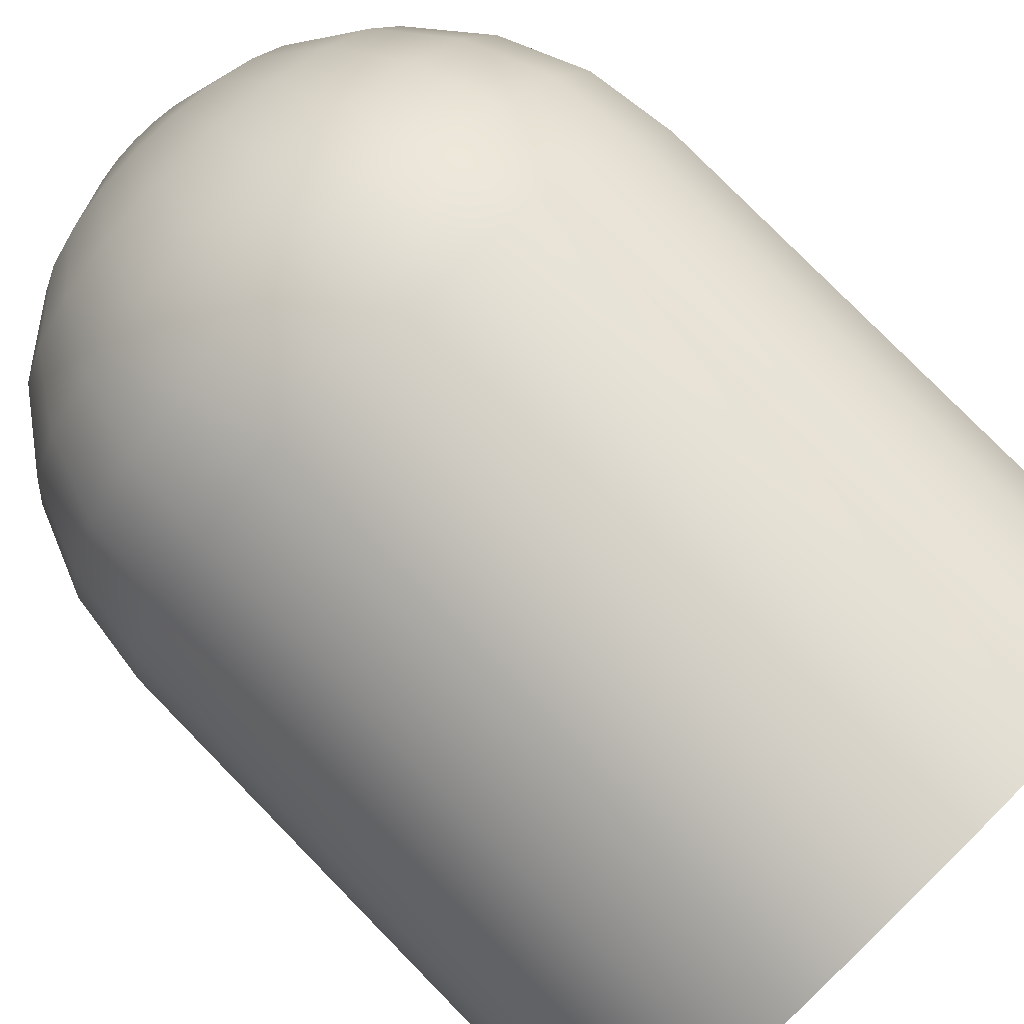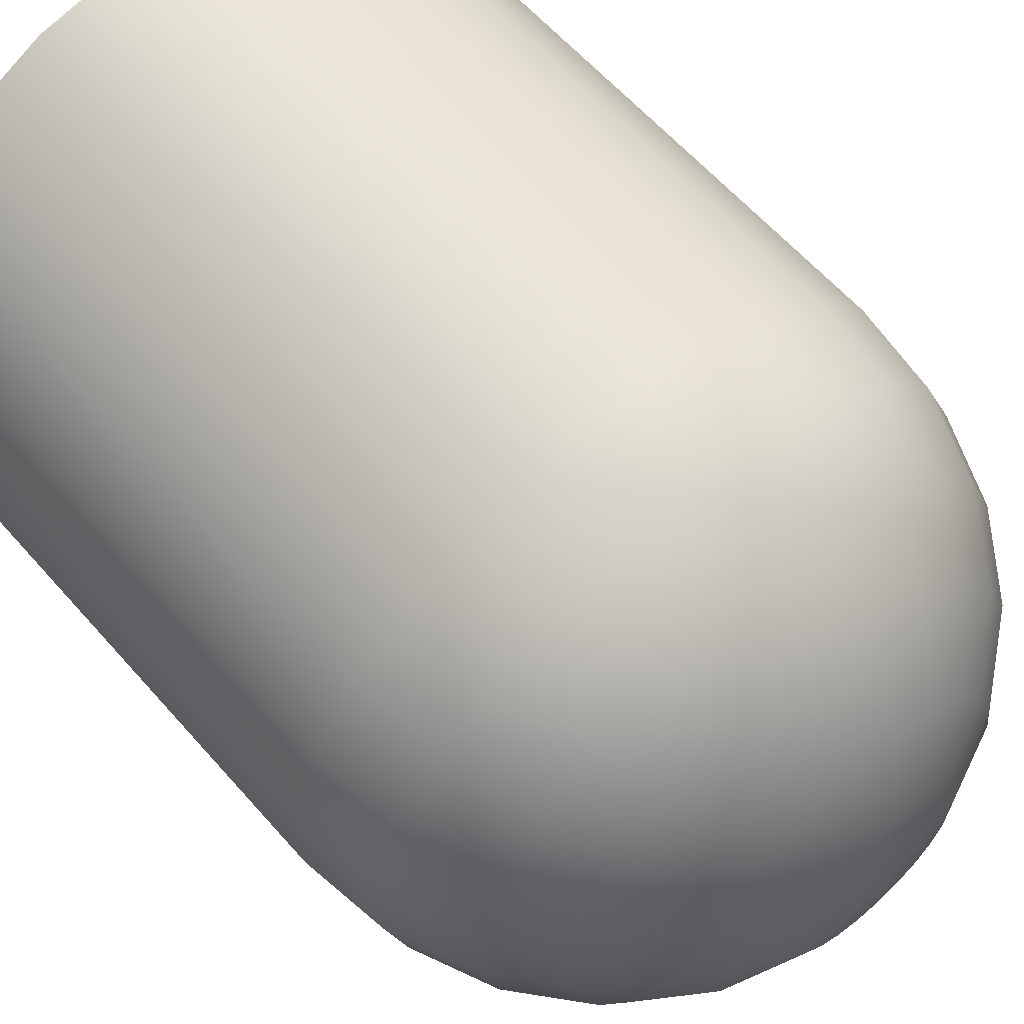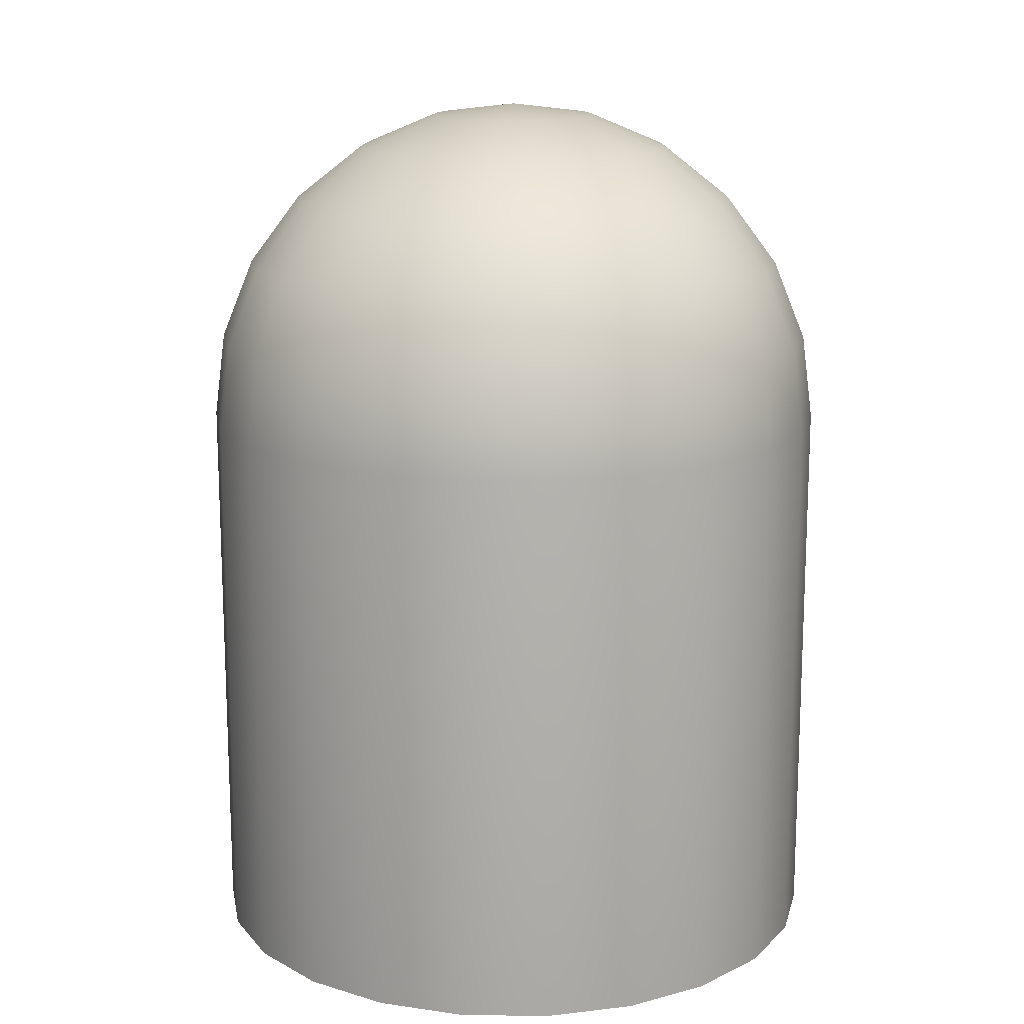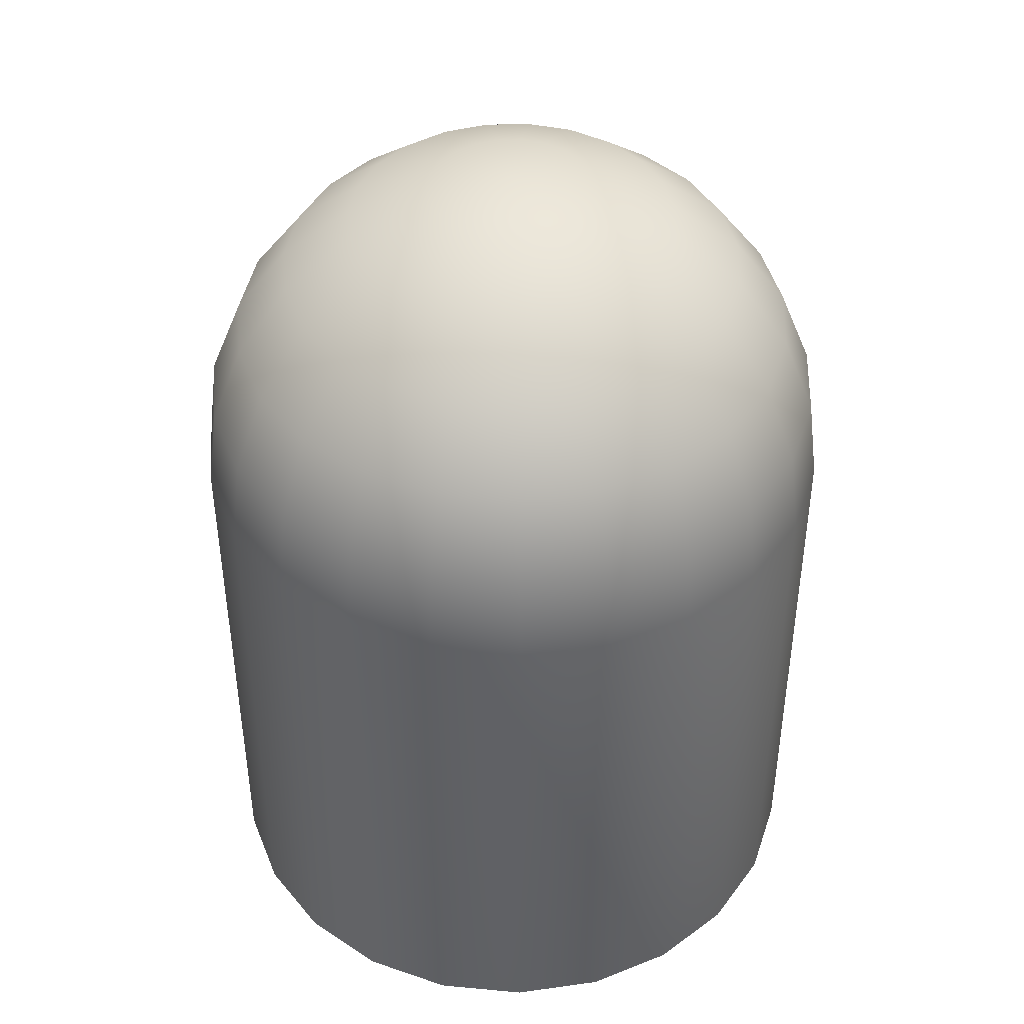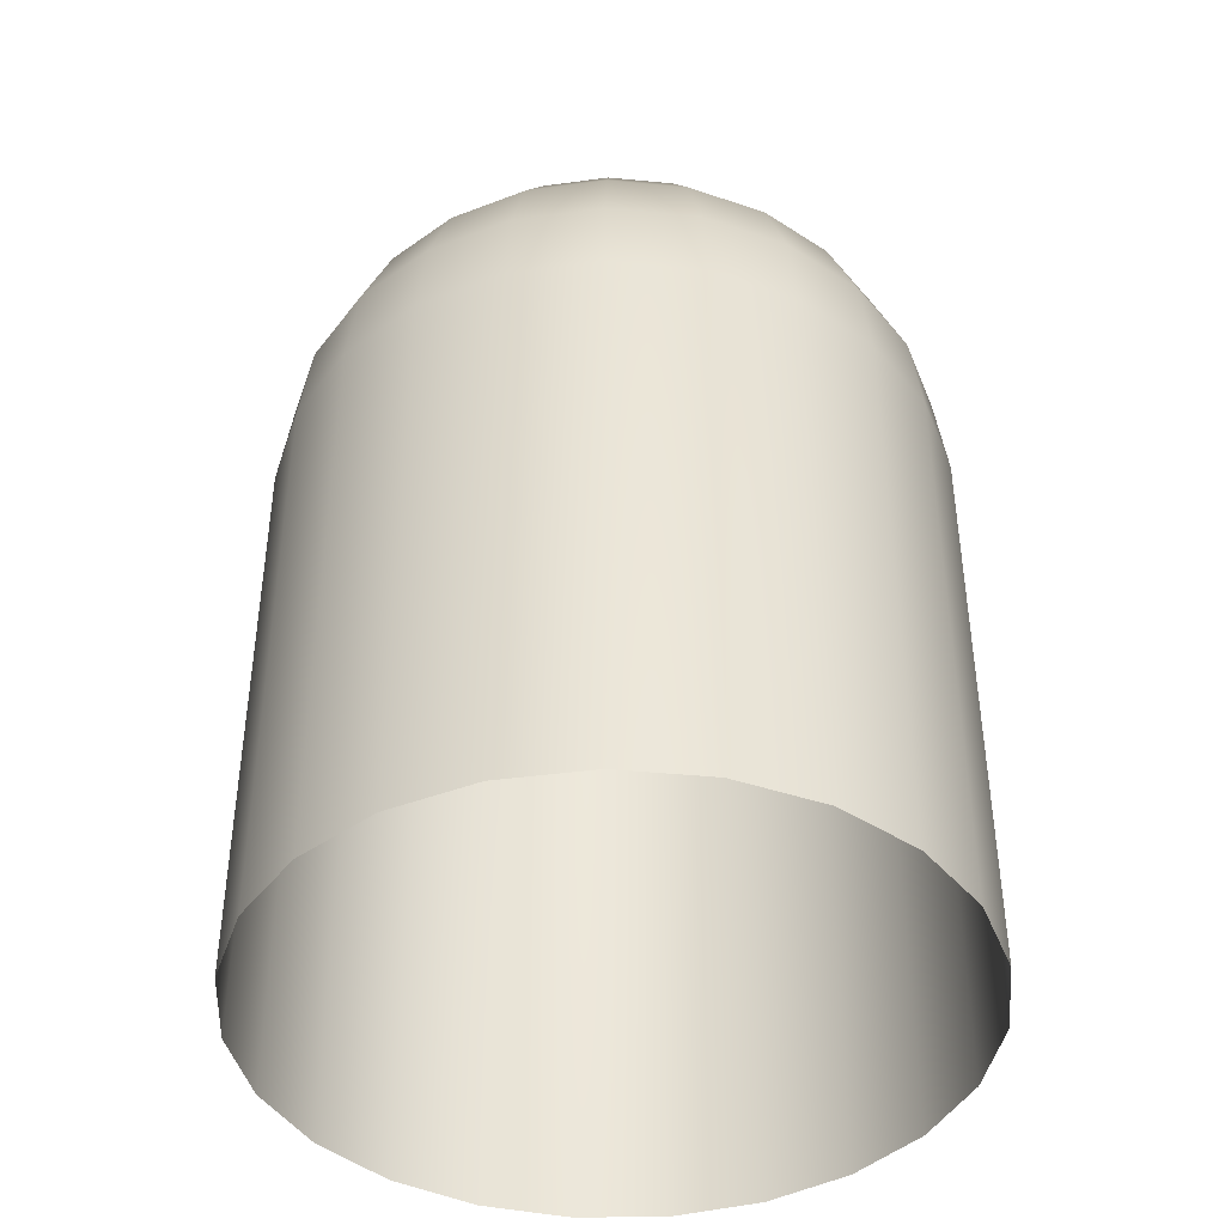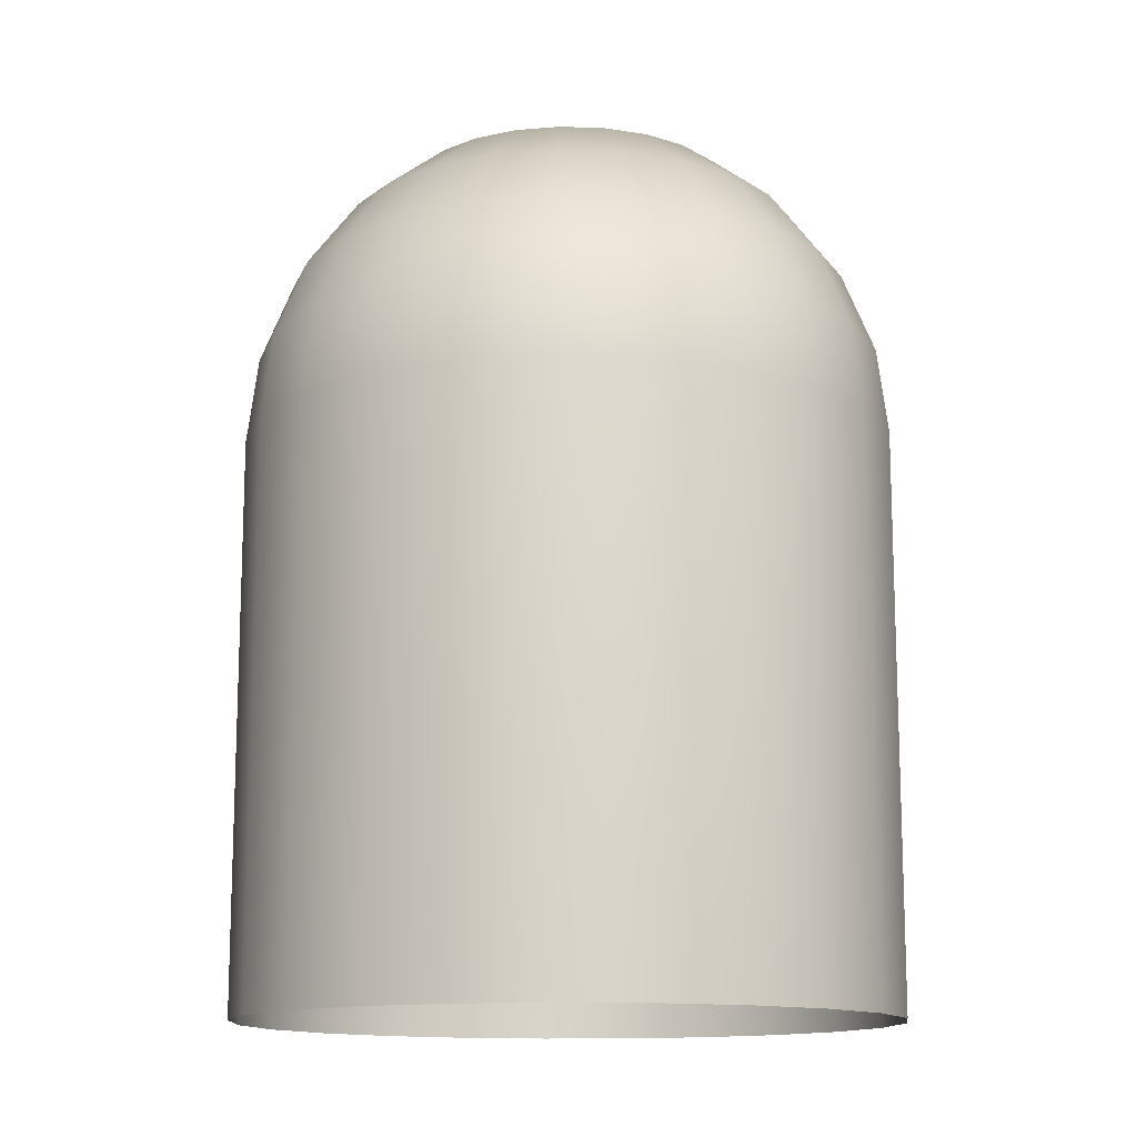
<metadata>
{"format":"obj","ext":"obj","renderer":"f3d","projection":"perspective","resolution":1024,"background":"white","views":[{"elev":78.5,"azim":-44.4,"up":"+Z"},{"elev":60.8,"azim":139.0,"up":"+Z"},{"elev":15.0,"azim":-33.7,"up":"+Y"},{"elev":43.4,"azim":96.3,"up":"+Y"},{"elev":-42.2,"azim":36.5,"up":"+Y"},{"elev":-13.4,"azim":69.7,"up":"+Y"}]}
</metadata>
<code>
o BulbCoverToiletteRight
v 6.367 12.01 -2.746
v 6.593 9.945 -5.327
v 7.787 9.945 -3.363
v 5.391 12.01 -4.349
v 4.515 13.59 -1.942
v 6.873 12.01 -0.9384
v 3.826 13.59 -3.075
v 4.873 13.59 -0.6636
v 2.856 13.59 -3.981
v 4.02 12.01 -5.63
v 2.359 14.59 -1.005
v 1.677 13.59 -4.592
v 2.353 12.01 -6.494
v 0.5157 12.01 -6.876
v 4.873 13.59 0.6636
v 6.873 12.01 0.9384
v 0.378 13.59 -4.862
v -1.357 12.01 -6.748
v 4.515 13.59 1.942
v 6.367 12.01 2.746
v 5.391 12.01 4.349
v 2.544 14.59 0.3435
v 2.544 14.59 -0.3435
v 2.359 14.59 1.005
v 0.04538 14.93 -6.473e-13
v 2.002 14.59 1.592
v 3.826 13.59 3.075
v 2.856 13.59 3.981
v 4.02 12.01 5.63
v 1.5 14.59 2.061
v 1.677 13.59 4.592
v 2.353 12.01 6.494
v 0.8902 14.59 2.377
v 0.378 13.59 4.862
v 0.5157 12.01 6.876
v 0.2175 14.59 2.517
v -0.9461 13.59 4.771
v -1.357 12.01 6.748
v -0.4678 14.59 2.47
v -2.197 13.59 4.327
v -3.125 12.01 6.119
v -4.659 12.01 5.037
v -1.115 14.59 2.24
v -3.281 13.59 3.562
v -5.843 12.01 3.581
v -1.676 14.59 1.844
v -4.118 13.59 2.532
v -6.591 12.01 1.859
v -2.11 14.59 1.311
v -4.647 13.59 1.315
v -6.846 12.01 -6.452e-13
v -2.384 14.59 0.6806
v -4.828 13.59 -6.465e-13
v -4.647 13.59 -1.315
v -6.591 12.01 -1.859
v -2.477 14.59 -6.472e-13
v -2.384 14.59 -0.6806
v -4.118 13.59 -2.532
v -5.843 12.01 -3.581
v -2.11 14.59 -1.311
v -3.281 13.59 -3.562
v -4.659 12.01 -5.037
v -3.125 12.01 -6.119
v -1.676 14.59 -1.844
v -2.197 13.59 -4.327
v -1.115 14.59 -2.24
v -0.9461 13.59 -4.771
v -0.4678 14.59 -2.47
v 0.2175 14.59 -2.517
v 0.8902 14.59 -2.377
v 1.5 14.59 -2.061
v 2.002 14.59 -1.592
v -9.02 7.543 -2.54
v -9.369 7.543 -6.414e-13
v -9.701 4.966 -6.391e-13
v -9.02 7.543 2.54
v -8.395 9.945 -6.435e-13
v -9.34 4.966 -2.63
v -8.082 9.945 2.277
v -9.701 -12 1.189e-05
v -9.34 -12 -2.63
v -9.34 -12 2.63
v -8.282 4.966 -5.064
v -8.282 -12 -5.064
v -9.34 4.966 2.63
v -8.282 -12 5.064
v -8.282 4.966 5.064
v -7.998 7.543 4.892
v -7.167 9.945 4.386
v -6.591 12.01 1.859
v -5.843 12.01 3.581
v -6.846 12.01 -6.452e-13
v -6.591 12.01 -1.859
v -8.082 9.945 -2.277
v -7.167 9.945 -4.386
v -5.843 12.01 -3.581
v -7.998 7.543 -4.892
v -5.716 9.945 -6.169
v -4.659 12.01 -5.037
v -6.38 7.543 -6.88
v -3.838 9.945 -7.494
v -3.125 12.01 -6.119
v -4.286 7.543 -8.359
v -6.607 4.966 -7.123
v -4.439 4.966 -8.654
v -6.607 -12 -7.123
v -4.439 -12 -8.654
v -1.938 4.966 -9.543
v -1.87 7.543 -9.218
v -4.286 7.543 -8.359
v -4.439 4.966 -8.654
v -4.439 -12 -8.654
v -3.838 9.945 -7.494
v -1.938 -12 -9.543
v 0.7105 4.966 -9.724
v 0.7105 -12 -9.724
v -1.672 9.945 -8.264
v 3.309 4.966 -9.184
v 3.309 -12 -9.184
v 0.6879 7.543 -9.392
v -1.357 12.01 -6.748
v -3.125 12.01 -6.119
v 0.6214 9.945 -8.421
v 0.5157 12.01 -6.876
v 2.872 9.945 -7.953
v 2.353 12.01 -6.494
v 3.198 7.543 -8.871
v 5.666 4.966 -7.963
v 5.666 -12 -7.963
v 5.475 7.543 -7.691
v 4.913 9.945 -6.896
v 4.02 12.01 -5.63
v 5.391 12.01 -4.349
v 6.593 9.945 -5.327
v 7.348 7.543 -5.941
v 7.606 4.966 -6.151
v 7.606 -12 -6.151
v 8.985 4.966 -3.883
v 8.68 7.543 -3.751
v 8.985 -12 -3.883
v 7.787 9.945 -3.363
v 6.593 9.945 -5.327
v 7.348 7.543 -5.941
v 8.68 7.543 -3.751
v 9.372 7.543 -1.282
v 8.408 9.945 -1.149
v 6.367 12.01 -2.746
v 6.873 12.01 -0.9384
v 8.408 9.945 1.149
v 6.873 12.01 0.9384
v 9.701 4.966 -1.327
v 8.985 4.966 -3.883
v 8.985 -12 -3.883
v 9.701 -12 -1.327
v 9.701 4.966 1.327
v 9.701 -12 1.327
v 9.372 7.543 1.282
v 8.985 4.966 3.883
v 8.985 -12 3.883
v 8.68 7.543 3.751
v 7.787 9.945 3.363
v 6.367 12.01 2.746
v 7.606 4.966 6.151
v 7.606 -12 6.151
v 6.593 9.945 5.327
v 5.391 12.01 4.349
v 5.666 4.966 7.963
v 5.666 -12 7.963
v 7.348 7.543 5.941
v 5.475 7.543 7.691
v 4.913 9.945 6.896
v 3.198 7.543 8.871
v 4.02 12.01 5.63
v 2.872 9.945 7.953
v 2.353 12.01 6.494
v 3.309 4.966 9.184
v 3.198 7.543 8.871
v 5.475 7.543 7.691
v 5.666 4.966 7.963
v 5.666 -12 7.963
v 3.309 -12 9.184
v 0.7105 4.966 9.724
v 0.7105 -12 9.724
v -1.938 4.966 9.543
v -1.938 -12 9.543
v 0.6878 7.543 9.392
v -4.439 4.966 8.654
v -4.439 -12 8.654
v -1.87 7.543 9.217
v 0.6214 9.945 8.421
v 2.872 9.945 7.953
v 2.353 12.01 6.494
v 0.5157 12.01 6.876
v -1.672 9.945 8.264
v -1.357 12.01 6.748
v -3.838 9.945 7.494
v -3.125 12.01 6.119
v -4.659 12.01 5.037
v -4.286 7.543 8.359
v -6.607 4.966 7.123
v -6.607 -12 7.123
v -5.716 9.945 6.169
v -5.843 12.01 3.581
v -7.167 9.945 4.386
v -7.998 7.543 4.892
v -6.38 7.543 6.88
v -8.282 4.966 5.064
v -8.282 -12 5.064
f 3 2 1
f 2 4 1
f 1 4 5
f 1 5 6
f 4 7 5
f 5 8 6
f 9 7 4
f 10 9 4
f 5 7 11
f 5 11 8
f 12 9 10
f 13 12 10
f 13 14 12
f 6 8 15
f 16 6 15
f 14 17 12
f 14 18 17
f 16 15 19
f 20 16 19
f 20 19 21
f 15 8 22
f 15 22 19
f 8 23 22
f 11 23 8
f 22 24 19
f 23 25 22
f 22 25 24
f 11 25 23
f 19 24 26
f 24 25 26
f 19 27 21
f 27 19 26
f 21 27 28
f 27 26 28
f 29 21 28
f 26 30 28
f 26 25 30
f 29 28 31
f 28 30 31
f 32 29 31
f 30 33 31
f 30 25 33
f 32 31 34
f 35 32 34
f 31 33 36
f 34 31 36
f 33 25 36
f 35 34 37
f 34 36 37
f 38 35 37
f 36 39 37
f 36 25 39
f 38 37 40
f 37 39 40
f 41 38 40
f 41 40 42
f 39 43 40
f 39 25 43
f 40 44 42
f 40 43 44
f 42 44 45
f 43 46 44
f 43 25 46
f 44 47 45
f 45 47 48
f 44 46 49
f 47 44 49
f 46 25 49
f 47 50 48
f 48 50 51
f 47 49 52
f 50 47 52
f 49 25 52
f 50 53 51
f 50 52 53
f 51 53 54
f 55 51 54
f 52 56 53
f 52 25 56
f 53 56 57
f 54 53 57
f 56 25 57
f 55 54 58
f 54 57 58
f 59 55 58
f 57 60 58
f 57 25 60
f 59 58 61
f 58 60 61
f 62 59 61
f 62 61 63
f 60 64 61
f 60 25 64
f 61 65 63
f 61 64 66
f 65 61 66
f 64 25 66
f 63 65 67
f 65 66 67
f 18 63 67
f 18 67 17
f 66 68 67
f 67 68 17
f 66 25 68
f 68 69 17
f 68 25 69
f 17 69 12
f 69 70 12
f 69 25 70
f 12 70 9
f 70 71 9
f 70 25 71
f 9 71 7
f 71 25 72
f 71 72 7
f 72 25 11
f 7 72 11
f 75 74 73
f 76 74 75
f 74 77 73
f 74 76 77
f 78 75 73
f 76 79 77
f 75 78 80
f 75 80 82
f 78 81 80
f 85 75 82
f 85 76 75
f 85 82 86
f 87 85 86
f 87 88 85
f 88 76 85
f 76 88 79
f 88 89 79
f 79 89 90
f 89 91 90
f 79 90 77
f 90 92 77
f 77 92 93
f 94 77 93
f 77 94 73
f 94 93 95
f 73 94 95
f 93 96 95
f 97 73 95
f 95 96 98
f 97 95 98
f 96 99 98
f 99 102 101
f 98 99 101
f 98 101 103
f 100 97 98
f 100 98 103
f 73 97 83
f 83 97 100
f 78 73 83
f 78 83 81
f 83 84 81
f 104 100 103
f 104 83 100
f 83 104 84
f 105 104 103
f 104 106 84
f 104 105 106
f 105 107 106
f 110 109 108
f 111 110 108
f 111 108 112
f 110 113 109
f 108 114 112
f 108 115 114
f 108 109 115
f 115 116 114
f 113 117 109
f 115 118 116
f 118 119 116
f 109 120 115
f 115 120 118
f 109 117 120
f 113 122 121
f 117 113 121
f 117 121 123
f 117 123 120
f 121 124 123
f 123 124 125
f 120 123 125
f 124 126 125
f 120 127 118
f 127 120 125
f 118 128 119
f 118 127 128
f 128 129 119
f 127 125 130
f 127 130 128
f 125 126 131
f 125 131 130
f 126 132 131
f 131 132 133
f 134 131 133
f 130 131 134
f 135 130 134
f 128 136 129
f 128 130 136
f 130 135 136
f 136 137 129
f 136 135 138
f 136 138 137
f 135 139 138
f 138 140 137
f 143 142 141
f 144 143 141
f 144 141 145
f 141 146 145
f 141 147 146
f 147 148 146
f 146 148 149
f 145 146 149
f 148 150 149
f 144 145 151
f 152 144 151
f 152 151 153
f 151 154 153
f 151 155 154
f 151 145 155
f 155 156 154
f 145 157 155
f 157 145 149
f 155 158 156
f 155 157 158
f 158 159 156
f 157 149 160
f 157 160 158
f 149 150 161
f 149 161 160
f 150 162 161
f 158 163 159
f 158 160 163
f 163 164 159
f 161 162 165
f 160 161 165
f 162 166 165
f 163 167 164
f 167 168 164
f 160 169 163
f 163 169 167
f 169 160 165
f 169 170 167
f 165 166 171
f 169 165 171
f 170 169 171
f 170 171 172
f 166 173 171
f 171 174 172
f 171 173 174
f 173 175 174
f 178 177 176
f 179 178 176
f 179 176 180
f 176 181 180
f 176 182 181
f 176 177 182
f 182 183 181
f 182 184 183
f 184 185 183
f 177 186 182
f 182 186 184
f 184 187 185
f 187 188 185
f 186 189 184
f 184 189 187
f 186 177 190
f 177 191 190
f 191 192 190
f 192 193 190
f 186 190 194
f 190 193 194
f 189 186 194
f 193 195 194
f 194 195 196
f 189 194 196
f 195 197 196
f 196 197 198
f 189 199 187
f 199 189 196
f 187 200 188
f 187 199 200
f 200 201 188
f 202 196 198
f 199 196 202
f 202 198 203
f 204 202 203
f 202 204 205
f 206 199 202
f 206 202 205
f 199 206 200
f 206 205 207
f 200 206 207
f 200 207 201
f 207 208 201

</code>
